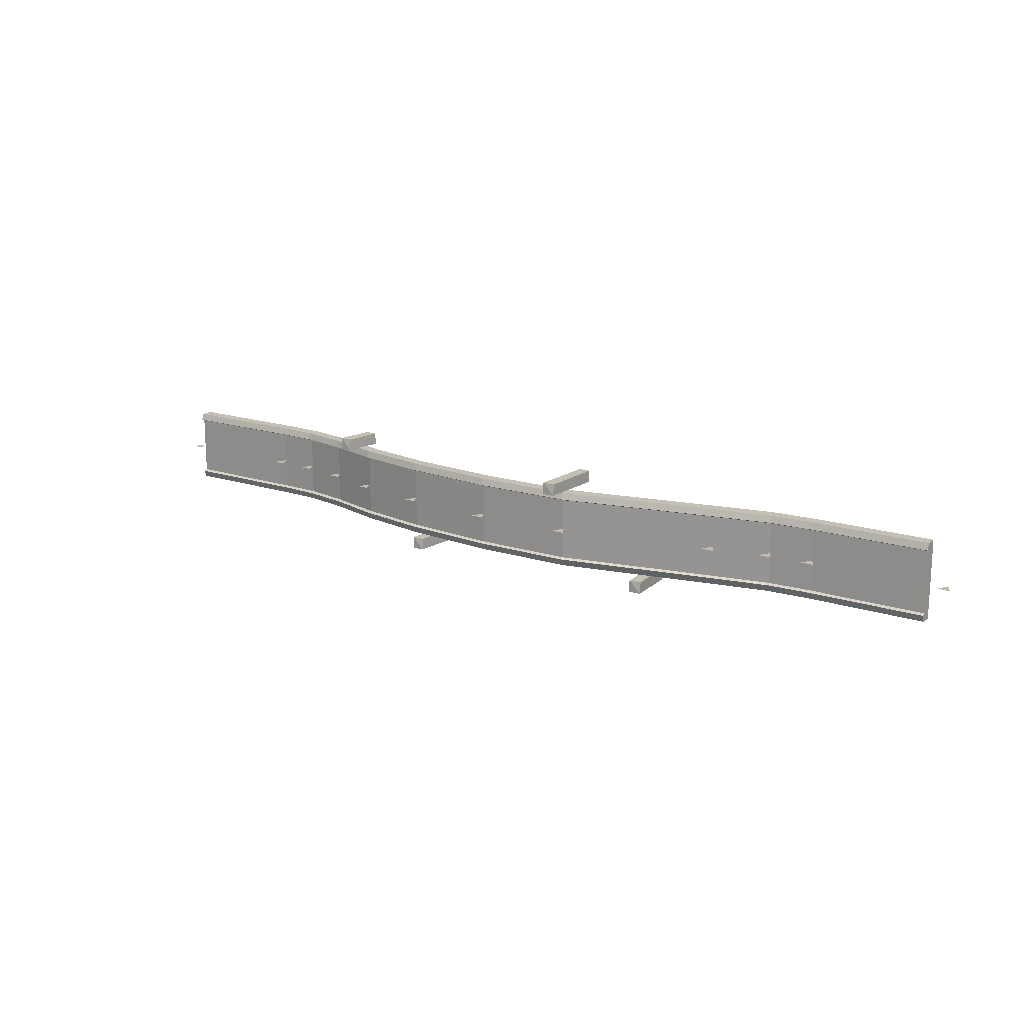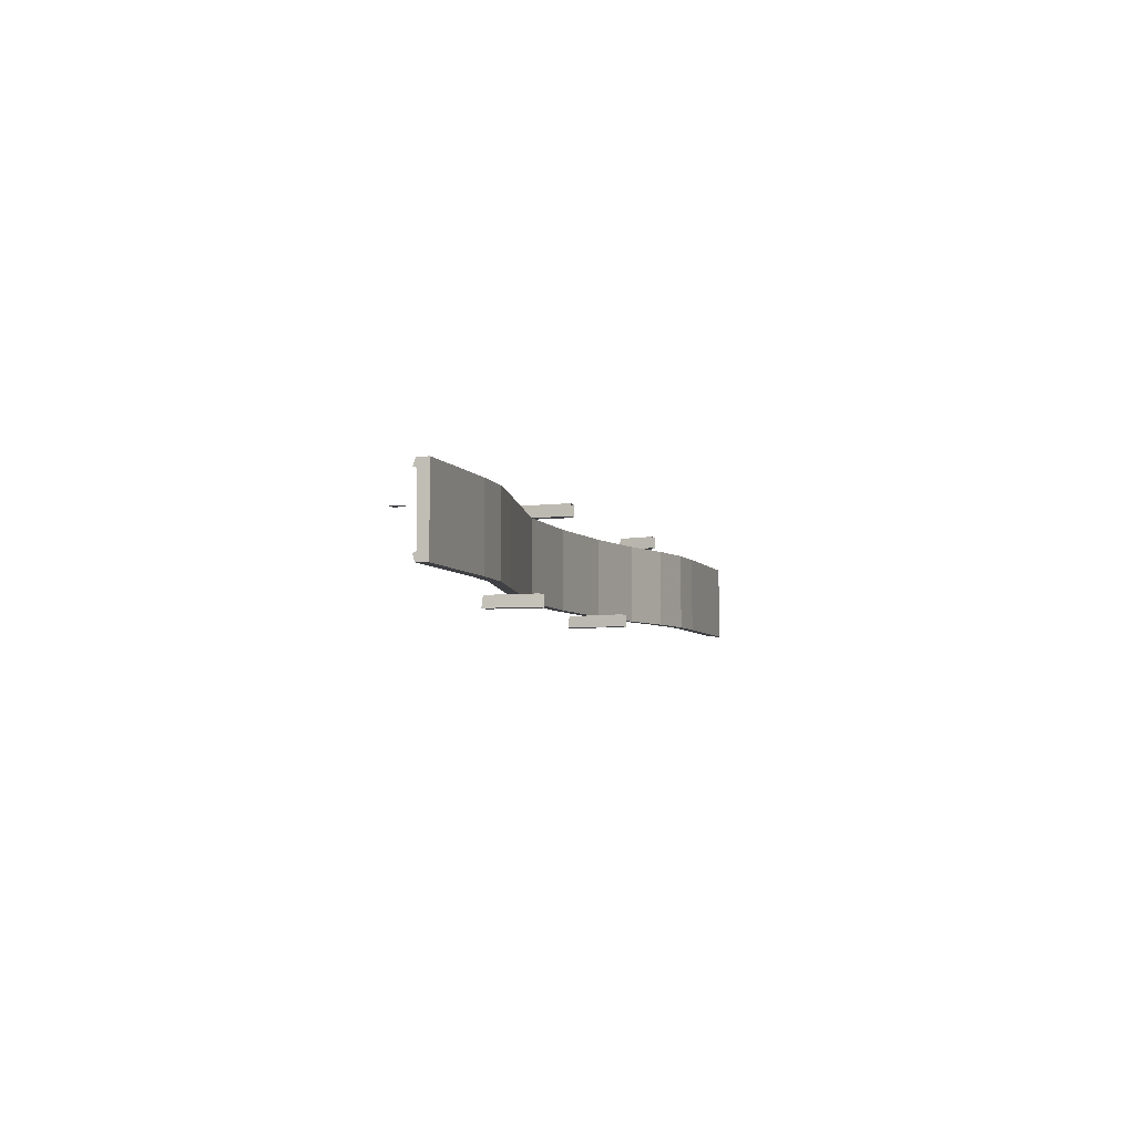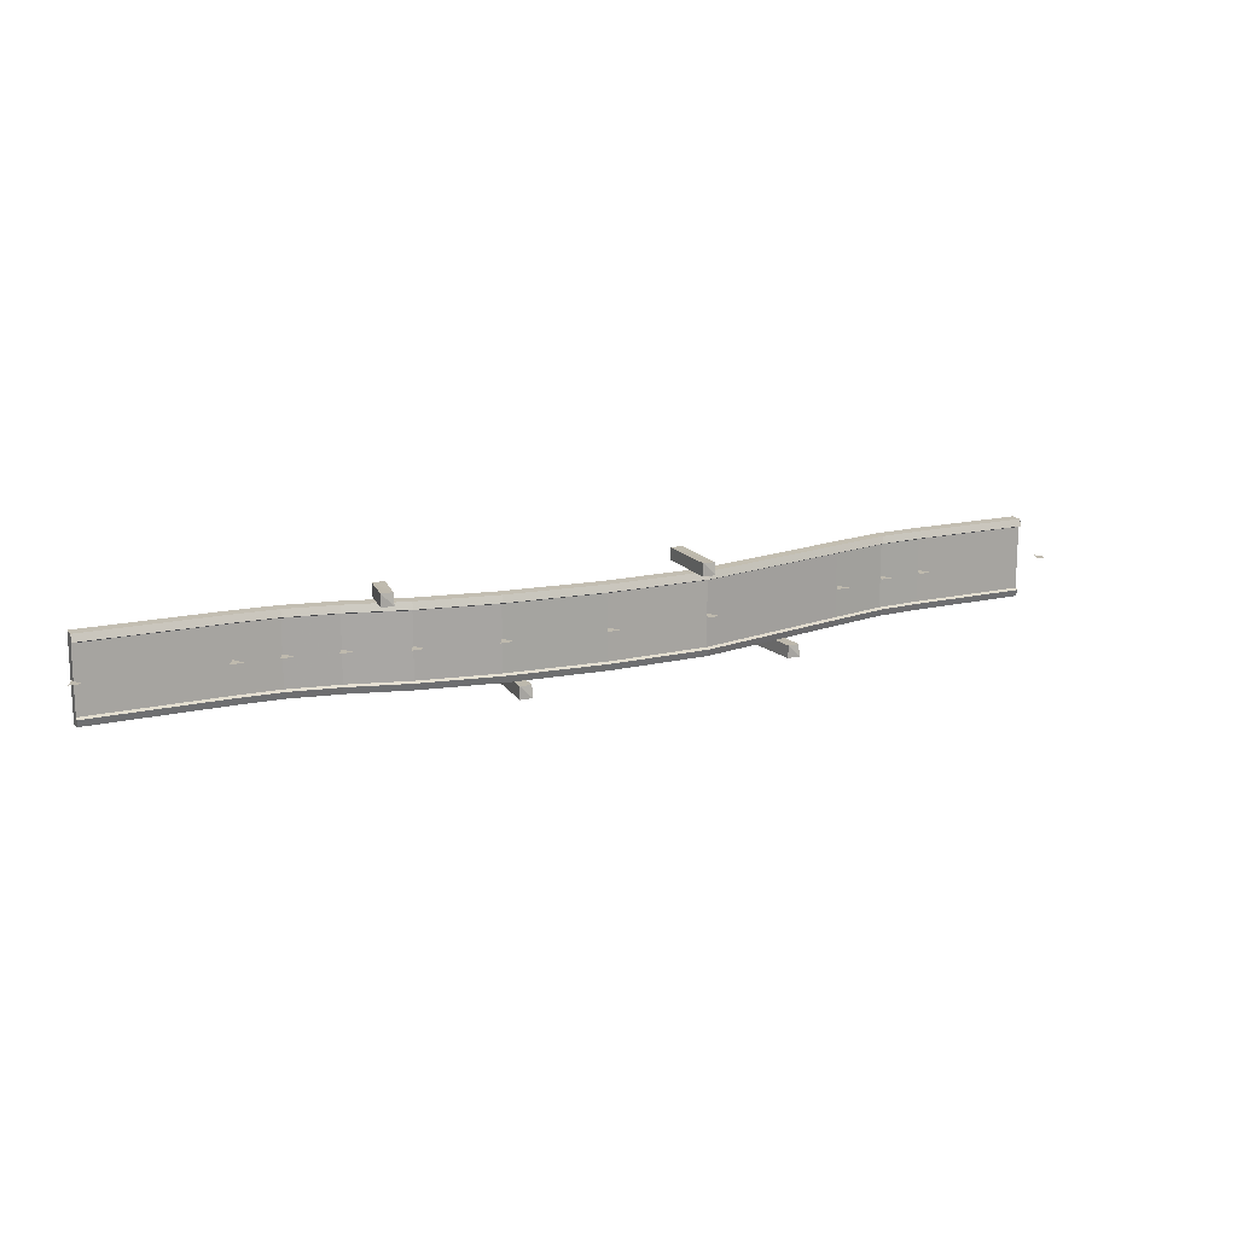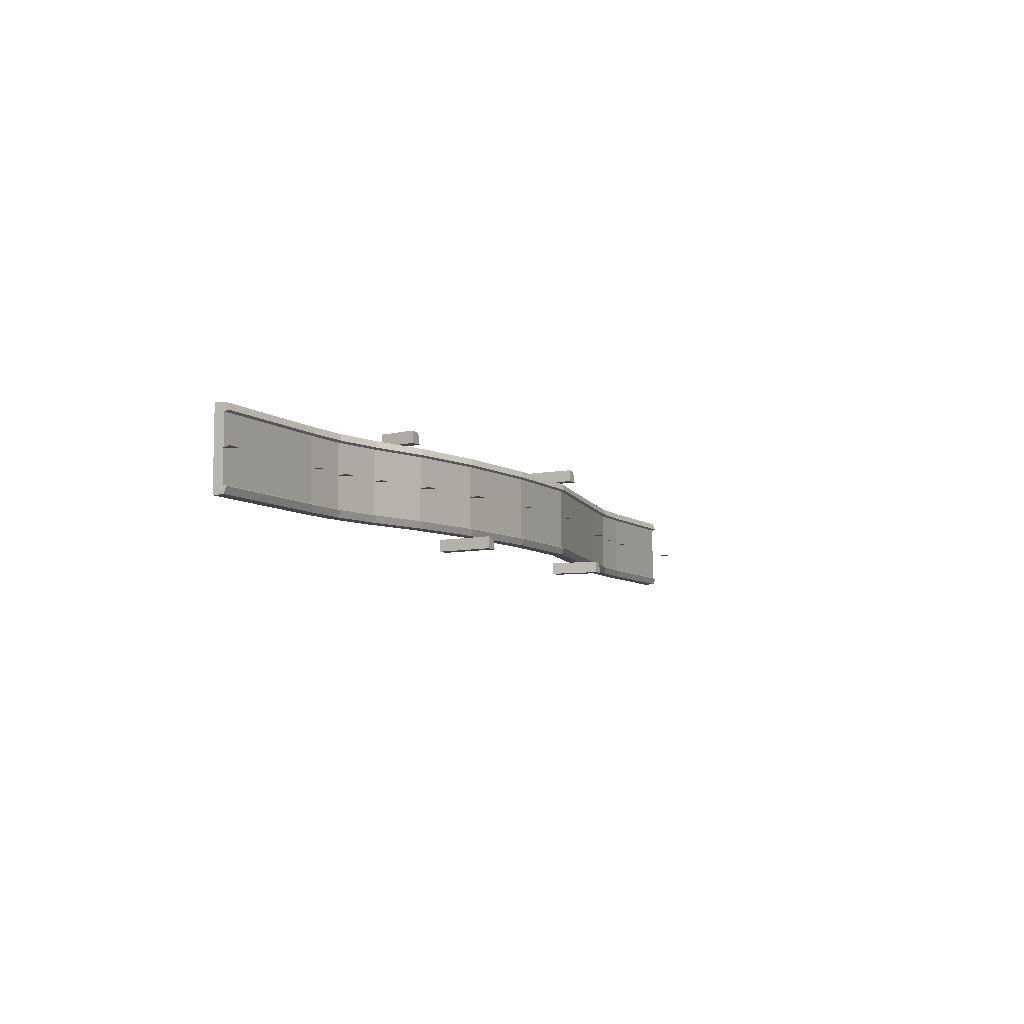
<metadata>
{"format":"obj","ext":"obj","renderer":"f3d","projection":"perspective","resolution":1024,"background":"white","views":[{"elev":16.6,"azim":-145.8,"up":"+Z"},{"elev":-5.6,"azim":-72.3,"up":"+Z"},{"elev":15.5,"azim":153.6,"up":"+Z"},{"elev":-7.6,"azim":117.3,"up":"+Z"}]}
</metadata>
<code>
g Marker11
v -32.07 0 0
v -41.74 19.02 0
v -22.41 19.02 0
f 3 2 1
g Marker10
v 178.4 0 0
v 168.8 19.02 0
v 188.1 19.02 0
f 6 5 4
g Marker3
v 246.2 3.244 0
v 236.6 22.26 0
v 255.9 22.26 0
f 9 8 7
g Marker9
v 332.4 22.63 0
v 322.7 41.65 0
v 342.1 41.65 0
f 12 11 10
g Marker2
v 569.7 73.03 0
v 560.1 92.05 0
v 579.4 92.05 0
f 15 14 13
g Marker1
v 721.9 76.28 0
v 712.2 95.3 0
v 731.5 95.3 0
f 18 17 16
g Marker
v 868.5 63.04 0
v 858.8 82.06 0
v 878.1 82.06 0
f 21 20 19
g Marker8
v 983.9 43.65 0
v 974.3 62.67 0
v 993.6 62.67 0
f 24 23 22
g Marker7
v 1071 16.55 0
v 1061 35.56 0
v 1081 35.56 0
f 27 26 25
g Marker4
v 1145 3.819 0
v 1136 22.83 0
v 1155 22.83 0
f 30 29 28
g Marker5
v 1209 1.089 0
v 1200 20.11 0
v 1219 20.11 0
f 33 32 31
g Marker6
v 1410 0 0
v 1400 19.02 0
v 1420 19.02 0
f 36 35 34
g Sweep_NURBS
v -5e-06 -14.62 60.05
v -5e-06 2.486 59.46
v -4e-06 6.143 49.26
v -4e-06 0.7975 47.07
v 4e-06 0.7975 -47.07
v 4e-06 6.143 -49.26
v 5e-06 2.486 -59.46
v 5e-06 -14.62 -60.05
v 178.7 -14.62 60.05
v 178.3 2.485 59.46
v 178.2 6.141 49.26
v 178.3 0.7973 47.07
v 178.3 0.7973 -47.07
v 178.2 6.141 -49.26
v 178.3 2.485 -59.46
v 178.7 -14.62 -60.05
v 247.9 -11.11 60.05
v 245.7 5.904 59.46
v 245.2 9.542 49.26
v 245.9 4.225 47.07
v 245.9 4.225 -47.07
v 245.2 9.542 -49.26
v 245.7 5.904 -59.46
v 247.9 -11.11 -60.05
v 335.7 7.147 60.05
v 332.1 23.88 59.46
v 331.4 27.45 49.26
v 332.5 22.23 47.07
v 332.5 22.23 -47.07
v 331.4 27.45 -49.26
v 332.1 23.88 -59.46
v 335.7 7.147 -60.05
v 572 58.82 60.05
v 570 75.91 59.46
v 569.6 79.56 49.26
v 570.2 74.22 47.07
v 570.2 74.22 -47.07
v 569.6 79.56 -49.26
v 570 75.91 -59.46
v 572 58.82 -60.05
v 721 60.5 60.05
v 721.6 77.61 59.46
v 721.7 81.27 49.26
v 721.5 75.93 47.07
v 721.5 75.93 -47.07
v 721.7 81.27 -49.26
v 721.6 77.61 -59.46
v 721 60.5 -60.05
v 865.9 48.52 60.05
v 868.2 65.5 59.46
v 868.7 69.13 49.26
v 868 63.82 47.07
v 868 63.82 -47.07
v 868.7 69.13 -49.26
v 868.2 65.5 -59.46
v 865.9 48.52 -60.05
v 979.6 27.8 60.05
v 983.5 44.48 59.46
v 984.3 48.05 49.26
v 983.1 42.83 47.07
v 983.1 42.83 -47.07
v 984.3 48.05 -49.26
v 983.5 44.48 -59.46
v 979.6 27.8 -60.05
v 1067 2.648 60.05
v 1071 19.31 59.46
v 1072 22.87 49.26
v 1071 17.66 47.07
v 1071 17.66 -47.07
v 1072 22.87 -49.26
v 1071 19.31 -59.46
v 1067 2.648 -60.05
v 1143 -11.86 60.05
v 1145 5.177 59.46
v 1146 8.82 49.26
v 1145 3.496 47.07
v 1145 3.496 -47.07
v 1146 8.82 -49.26
v 1145 5.177 -59.46
v 1143 -11.86 -60.05
v 1209 -14.62 60.05
v 1209 2.485 59.46
v 1209 6.142 49.26
v 1209 0.7974 47.07
v 1209 0.7973 -47.07
v 1209 6.142 -49.26
v 1209 2.485 -59.46
v 1209 -14.62 -60.05
v 1408 -14.62 60.05
v 1408 2.486 59.46
v 1408 6.143 49.26
v 1408 0.7975 47.07
v 1408 0.7975 -47.07
v 1408 6.143 -49.26
v 1408 2.486 -59.46
v 1408 -14.62 -60.05
f 45 46 38 37
f 46 47 39 38
f 47 48 40 39
f 48 49 41 40
f 49 50 42 41
f 50 51 43 42
f 51 52 44 43
f 52 45 37 44
f 53 54 46 45
f 54 55 47 46
f 55 56 48 47
f 56 57 49 48
f 57 58 50 49
f 58 59 51 50
f 59 60 52 51
f 60 53 45 52
f 61 62 54 53
f 62 63 55 54
f 63 64 56 55
f 64 65 57 56
f 65 66 58 57
f 66 67 59 58
f 67 68 60 59
f 68 61 53 60
f 69 70 62 61
f 70 71 63 62
f 71 72 64 63
f 72 73 65 64
f 73 74 66 65
f 74 75 67 66
f 75 76 68 67
f 76 69 61 68
f 77 78 70 69
f 78 79 71 70
f 79 80 72 71
f 80 81 73 72
f 81 82 74 73
f 82 83 75 74
f 83 84 76 75
f 84 77 69 76
f 85 86 78 77
f 86 87 79 78
f 87 88 80 79
f 88 89 81 80
f 89 90 82 81
f 90 91 83 82
f 91 92 84 83
f 92 85 77 84
f 93 94 86 85
f 94 95 87 86
f 95 96 88 87
f 96 97 89 88
f 97 98 90 89
f 98 99 91 90
f 99 100 92 91
f 100 93 85 92
f 101 102 94 93
f 102 103 95 94
f 103 104 96 95
f 104 105 97 96
f 105 106 98 97
f 106 107 99 98
f 107 108 100 99
f 108 101 93 100
f 109 110 102 101
f 110 111 103 102
f 111 112 104 103
f 112 113 105 104
f 113 114 106 105
f 114 115 107 106
f 115 116 108 107
f 116 109 101 108
f 117 118 110 109
f 118 119 111 110
f 119 120 112 111
f 120 121 113 112
f 121 122 114 113
f 122 123 115 114
f 123 124 116 115
f 124 117 109 116
f 125 126 118 117
f 126 127 119 118
f 127 128 120 119
f 128 129 121 120
f 129 130 122 121
f 130 131 123 122
f 131 132 124 123
f 132 125 117 124
g Sweep_NURBS Cap_1
v -5e-06 -14.62 60.05
v -5e-06 2.486 59.46
v -4e-06 6.143 49.26
v -4e-06 0.7975 47.07
v 4e-06 0.7975 -47.07
v 4e-06 6.143 -49.26
v 5e-06 2.486 -59.46
v 5e-06 -14.62 -60.05
f 137 139 140
f 133 137 140
f 137 138 139
f 133 136 137
f 134 135 136
f 133 134 136
g Sweep_NURBS Cap_2
v 1408 -14.62 60.05
v 1408 2.486 59.46
v 1408 6.143 49.26
v 1408 0.7975 47.07
v 1408 0.7975 -47.07
v 1408 6.143 -49.26
v 1408 2.486 -59.46
v 1408 -14.62 -60.05
f 144 142 141
f 145 144 141
f 148 145 141
f 144 143 142
f 147 146 145
f 148 147 145
g Cube
v 569.1 0 78.39
v 572.8 98.32 77.82
v 587.4 0 78.39
v 591.1 100.8 78.39
v 587.4 0 60.08
v 591.1 100.8 60.08
v 569.1 0 60.08
v 572.8 100.8 60.08
v 1004 0 78.39
v 1013 55.67 77.82
v 1022 0 78.39
v 1031 58.12 78.39
v 1022 0 60.08
v 1031 58.12 60.08
v 1004 0 60.08
v 1013 58.12 60.08
v 829.4 0 -59.74
v 836.8 87.03 -60.31
v 847.8 0 -59.74
v 855.1 89.49 -59.74
v 847.8 0 -78.05
v 855.1 89.49 -78.05
v 829.4 0 -78.05
v 836.8 89.49 -78.05
v 431.7 0 -59.74
v 426.2 77.9 -60.31
v 450 0 -59.74
v 444.5 80.35 -59.74
v 450 0 -78.05
v 444.5 80.35 -78.05
v 431.7 0 -78.05
v 426.2 80.35 -78.05
f 151 152 150 149
f 153 154 152 151
f 155 156 154 153
f 149 150 156 155
f 152 154 156 150
f 159 160 158 157
f 161 162 160 159
f 163 164 162 161
f 157 158 164 163
f 160 162 164 158
f 167 168 166 165
f 169 170 168 167
f 171 172 170 169
f 165 166 172 171
f 168 170 172 166
f 175 176 174 173
f 177 178 176 175
f 179 180 178 177
f 173 174 180 179
f 176 178 180 174

</code>
